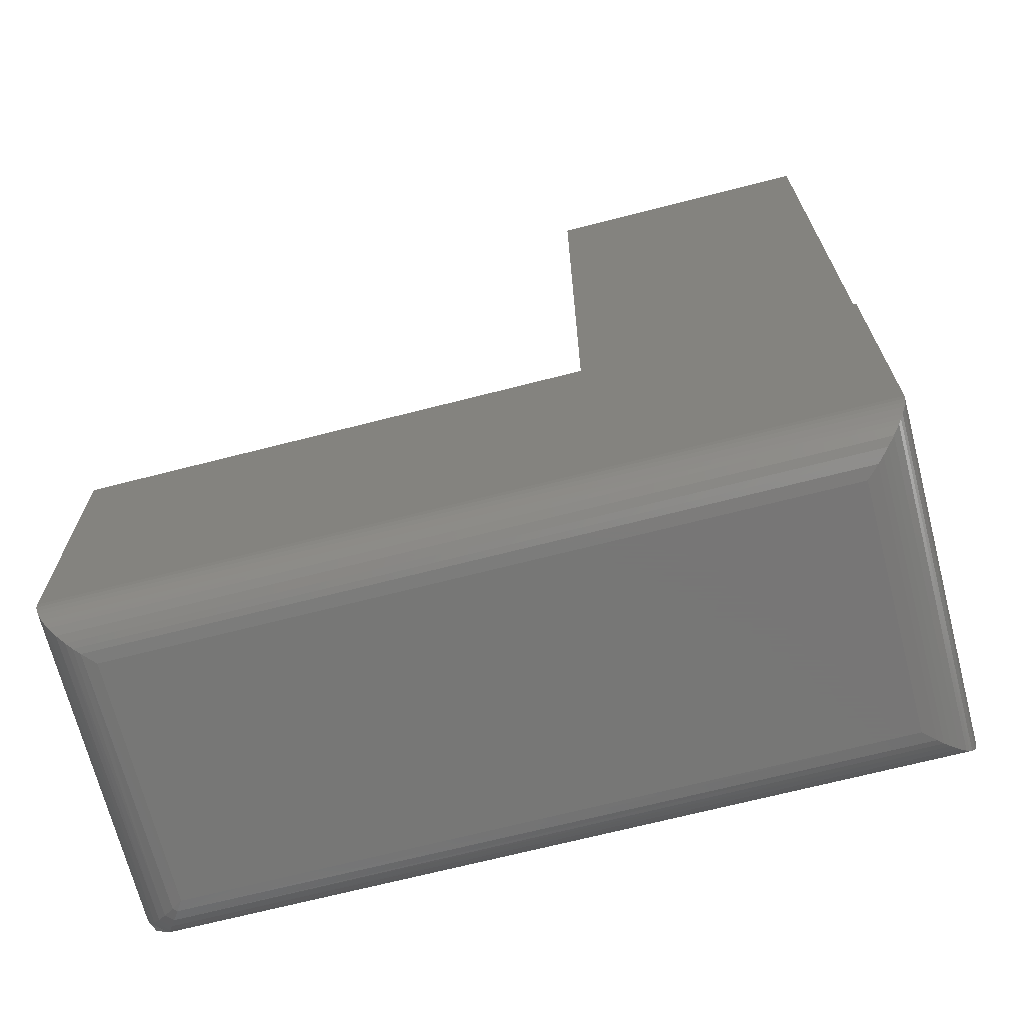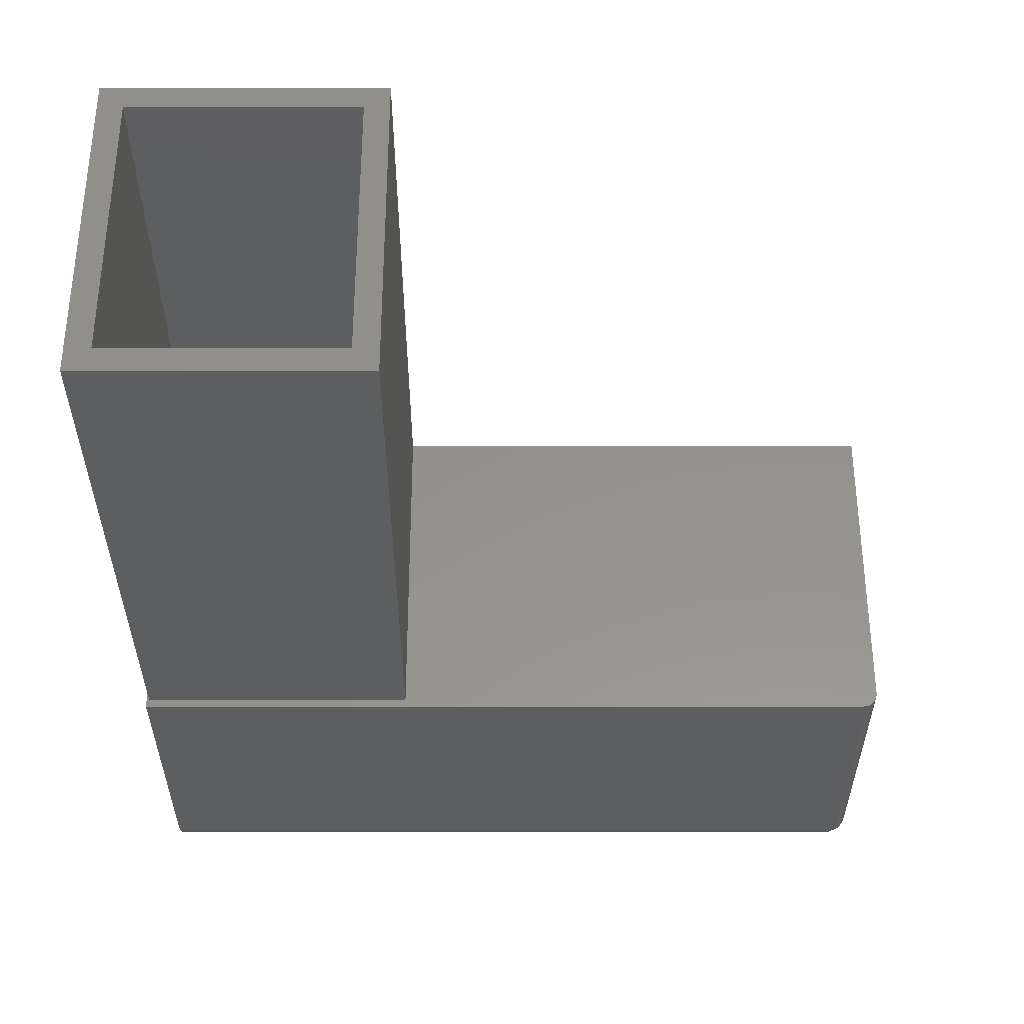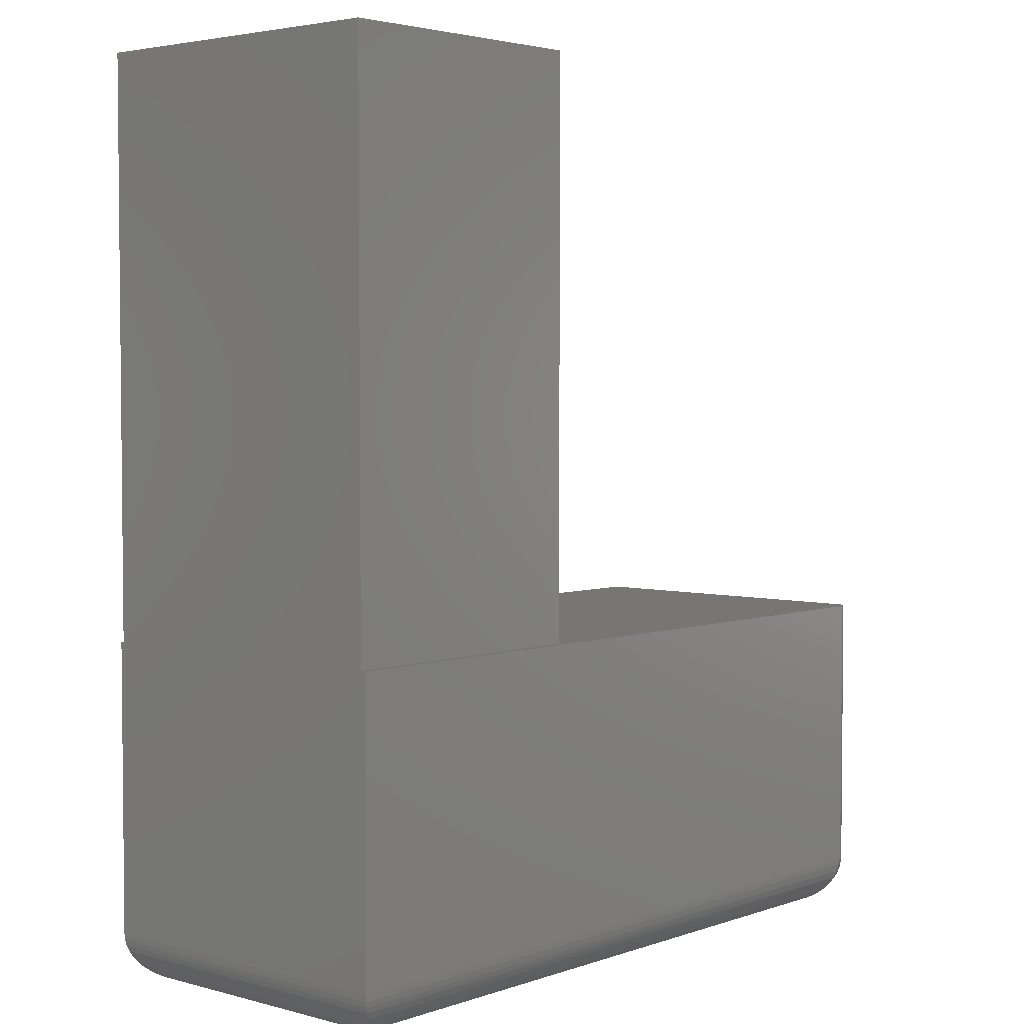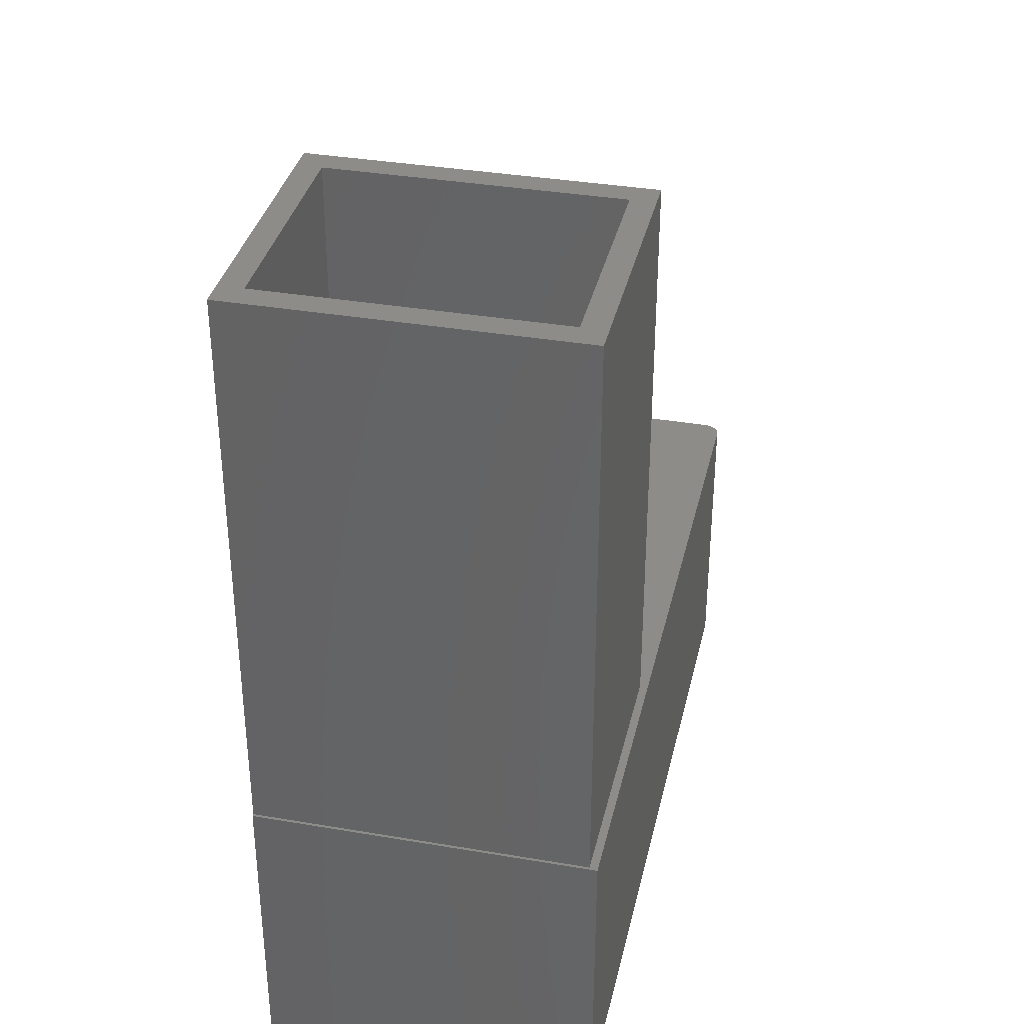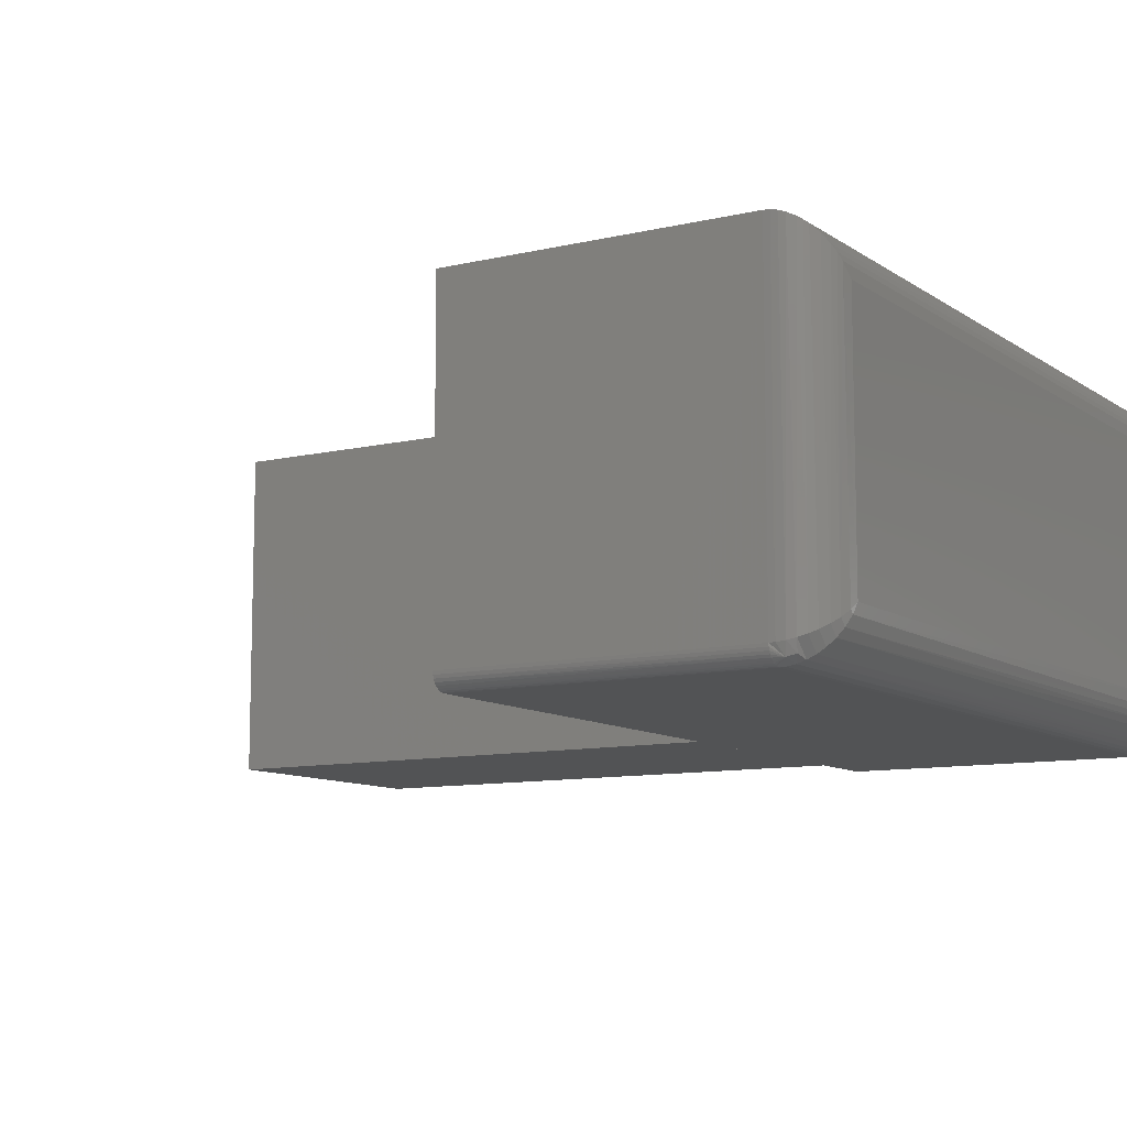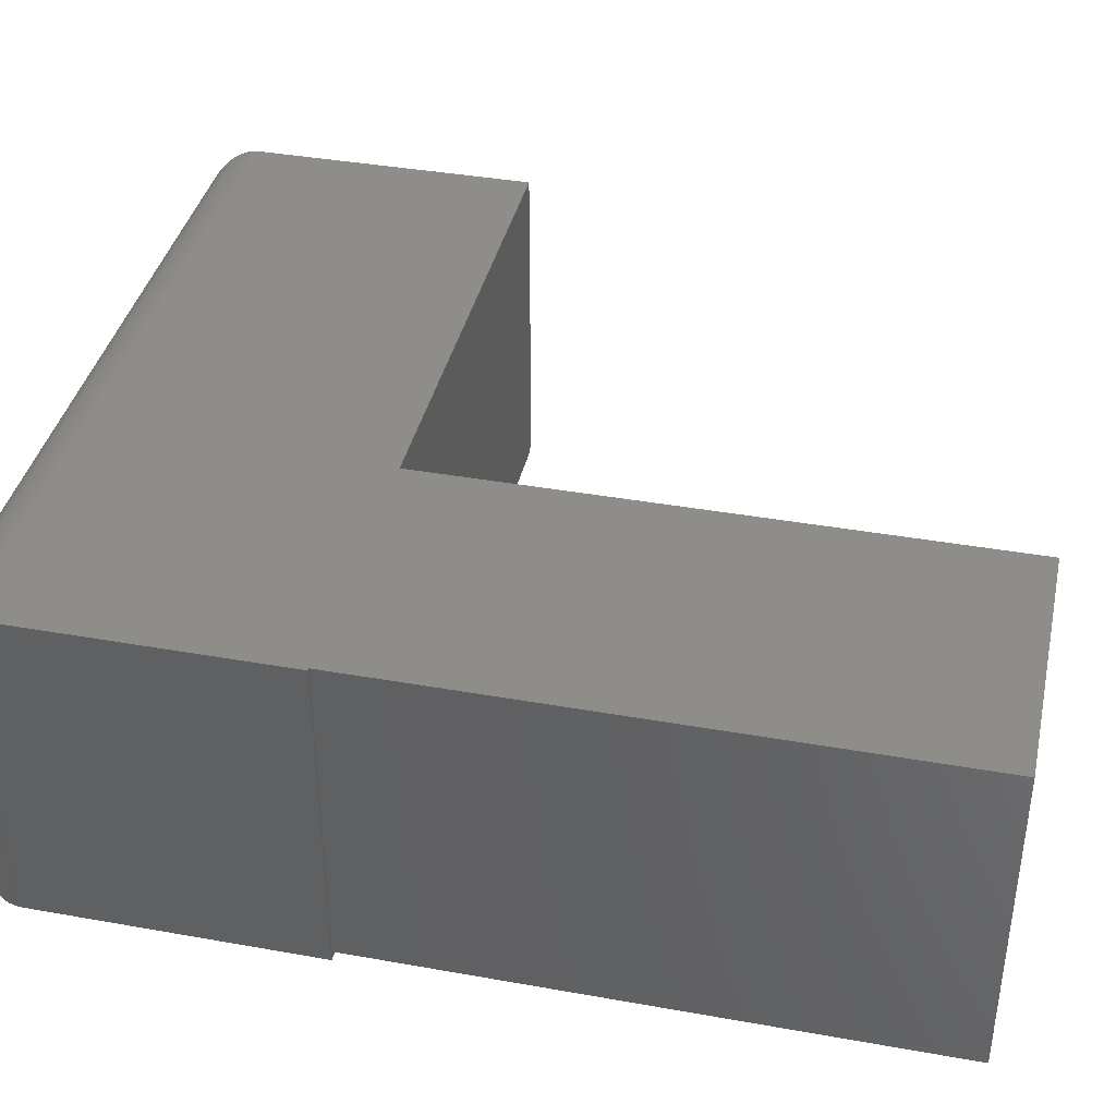
<metadata>
{"format":"stl","ext":"stl","renderer":"f3d","projection":"perspective","resolution":1024,"background":"white","views":[{"elev":-69.2,"azim":14.4,"up":"+Y"},{"elev":56.1,"azim":180.0,"up":"+Y"},{"elev":3.5,"azim":131.5,"up":"+Y"},{"elev":35.6,"azim":102.7,"up":"+Y"},{"elev":-10.0,"azim":-58.7,"up":"+Z"},{"elev":38.9,"azim":102.6,"up":"+Z"}]}
</metadata>
<code>
# stl→obj: 93 verts, 182 faces
v -0.7031 -0.3281 -0.2812
v -0.7144 -0.3267 -0.03561
v -0.7129 -0.3271 -0.2877
v -0.7031 -0.3281 -0.04688
v -0.7497 -0.2864 -0.3123
v -0.7482 -0.294 -0.3113
v -0.7486 -0.2926 -0.001402
v -0.7469 -0.2981 -0.003121
v -0.7456 -0.3012 -0.3095
v -0.7436 -0.3049 -0.006413
v -0.7417 -0.3078 -0.307
v -0.7411 -0.3088 -0.00894
v -0.7383 -0.3123 -0.01174
v -0.7369 -0.3137 -0.3038
v -0.732 -0.3181 -0.01796
v -0.7302 -0.3195 -0.2993
v -0.7252 -0.3226 -0.02478
v -0.7225 -0.3239 -0.2942
v -0.7199 -0.325 -0.03013
v -0.75 -0.2812 6.138e-17
v -0.75 -0.2812 -0.3125
v -0.7496 -0.287 -0.0003595
v -0.04688 -0.3281 -0.2812
v -0.7096 -0.3271 -0.291
v -0.0356 -0.3267 -0.2925
v -0.7161 -0.3239 -0.3007
v -0.03013 -0.325 -0.298
v -0.02477 -0.3226 -0.3033
v -0.7212 -0.3195 -0.3083
v -0.01796 -0.3181 -0.3102
v -0.7257 -0.3137 -0.3151
v -0.01174 -0.3123 -0.3164
v -0.7289 -0.3078 -0.3199
v -0.00894 -0.3088 -0.3192
v -0.006413 -0.3049 -0.3217
v -0.7314 -0.3012 -0.3237
v -0.003121 -0.2981 -0.325
v -0.7332 -0.294 -0.3264
v -0.001402 -0.2926 -0.3267
v -0.7342 -0.2864 -0.3278
v -0.7344 -0.2812 -0.3281
v 1.593e-34 -0.2812 -0.3281
v -0.0003595 -0.287 -0.3278
v -0.75 9.568e-19 -0.3125
v -0.75 2.009e-17 -5.551e-17
v 1.115e-33 0 -0.3281
v -0.7344 0 -0.3281
v -0.002632 1.46e-17 -0.3203
v -0.2656 -4.454e-33 -0.3203
v -0.2656 2.009e-17 -1.475e-17
v -0.7488 5.906e-19 -0.3185
v -0.7497 7.701e-19 -0.3155
v -0.002632 2.009e-17 -1.461e-19
v -1.821e-17 2.009e-17 0
v -0.7374 1.838e-20 -0.3278
v -0.7404 7.283e-20 -0.3269
v -0.7431 1.612e-19 -0.3255
v -0.7454 2.802e-19 -0.3235
v -0.7474 4.252e-19 -0.3212
v -0.04688 -0.3281 -0.04688
v -0.7463 -0.2812 -0.3225
v -0.7444 -0.2812 -0.3245
v -0.7422 -0.2812 -0.326
v -0.7498 -0.2812 -0.3152
v -0.7491 -0.2812 -0.3178
v -0.7479 -0.2812 -0.3203
v -0.7371 -0.2812 -0.3279
v -0.7397 -0.2812 -0.3272
v -0.7422 -0.2995 -0.3203
v -0.7444 -0.2914 -0.3226
v -1.821e-17 -0.2812 0
v -0.002632 0.5547 -5.551e-17
v -0.2656 0.5547 -5.551e-17
v -0.03561 -0.3267 -0.0356
v -0.0003595 -0.287 -0.0003595
v -0.001402 -0.2926 -0.001402
v -0.003121 -0.2981 -0.003121
v -0.006413 -0.3049 -0.006413
v -0.00894 -0.3088 -0.00894
v -0.01174 -0.3123 -0.01174
v -0.01796 -0.3181 -0.01796
v -0.02478 -0.3226 -0.02477
v -0.03013 -0.325 -0.03013
v -0.2656 0.5547 -0.3203
v -0.002632 0.5547 -0.3203
v -0.2422 0.5547 -0.2969
v -0.02607 0.5547 -0.2969
v -0.2422 0.5547 -0.02344
v -0.02607 0.5547 -0.02344
v -0.2422 0.02344 -0.2969
v -0.02607 0.02344 -0.2969
v -0.02607 0.02344 -0.02344
v -0.2422 0.02344 -0.02344
f 1 2 3
f 1 4 2
f 5 6 7
f 8 7 6
f 6 9 8
f 10 8 9
f 9 11 10
f 10 11 12
f 13 12 11
f 11 14 13
f 15 13 14
f 14 16 15
f 17 15 16
f 16 18 17
f 17 18 19
f 2 19 18
f 18 3 2
f 20 21 22
f 22 21 5
f 22 5 7
f 23 24 25
f 23 1 24
f 25 24 26
f 26 27 25
f 28 27 26
f 26 29 28
f 28 29 30
f 30 29 31
f 30 31 32
f 32 31 33
f 33 34 32
f 35 34 33
f 33 36 35
f 35 36 37
f 37 36 38
f 37 38 39
f 39 38 40
f 41 42 40
f 40 42 43
f 40 43 39
f 21 20 44
f 44 20 45
f 42 41 46
f 46 41 47
f 48 47 49
f 47 50 49
f 51 52 44
f 46 47 48
f 46 48 53
f 46 53 54
f 45 50 47
f 45 47 55
f 45 55 56
f 45 56 57
f 45 57 58
f 45 58 59
f 45 59 51
f 45 51 44
f 60 4 23
f 23 4 1
f 59 58 61
f 61 58 62
f 62 58 57
f 62 57 63
f 63 57 56
f 21 44 64
f 64 44 52
f 64 52 65
f 65 52 51
f 65 51 66
f 66 51 59
f 66 59 61
f 47 41 55
f 55 41 67
f 55 67 56
f 56 67 68
f 56 68 63
f 9 6 69
f 38 36 69
f 36 33 11
f 9 36 11
f 9 69 36
f 33 31 14
f 11 33 14
f 31 29 16
f 14 31 16
f 29 26 18
f 16 29 18
f 26 24 3
f 18 26 3
f 3 24 1
f 40 67 41
f 70 40 38
f 70 38 69
f 70 69 6
f 70 6 5
f 70 5 21
f 70 21 64
f 70 64 65
f 70 65 66
f 70 66 61
f 70 61 62
f 70 62 63
f 70 63 68
f 70 68 67
f 70 67 40
f 42 46 71
f 71 46 54
f 71 54 53
f 71 53 50
f 71 50 45
f 71 45 20
f 53 72 50
f 50 72 73
f 4 74 2
f 4 60 74
f 75 7 76
f 76 7 8
f 76 8 77
f 77 8 10
f 77 10 78
f 78 10 12
f 78 12 79
f 79 12 13
f 79 13 80
f 80 13 15
f 80 15 81
f 81 15 17
f 81 17 82
f 82 17 19
f 82 19 83
f 83 19 2
f 83 2 74
f 71 20 75
f 75 20 22
f 75 22 7
f 60 25 74
f 60 23 25
f 74 25 27
f 74 27 83
f 83 27 28
f 83 28 82
f 82 28 30
f 82 30 81
f 81 30 32
f 81 32 80
f 80 32 34
f 80 34 79
f 79 34 35
f 79 35 78
f 78 35 37
f 78 37 77
f 77 37 39
f 77 39 76
f 76 39 43
f 42 71 43
f 43 71 75
f 43 75 76
f 49 84 48
f 48 84 85
f 48 85 53
f 53 85 72
f 50 73 49
f 49 73 84
f 73 86 84
f 84 86 87
f 84 87 85
f 86 73 88
f 88 73 72
f 88 72 89
f 89 72 85
f 89 85 87
f 90 91 86
f 86 91 87
f 91 92 87
f 87 92 89
f 92 93 89
f 89 93 88
f 93 90 88
f 88 90 86
f 90 93 91
f 91 93 92

</code>
